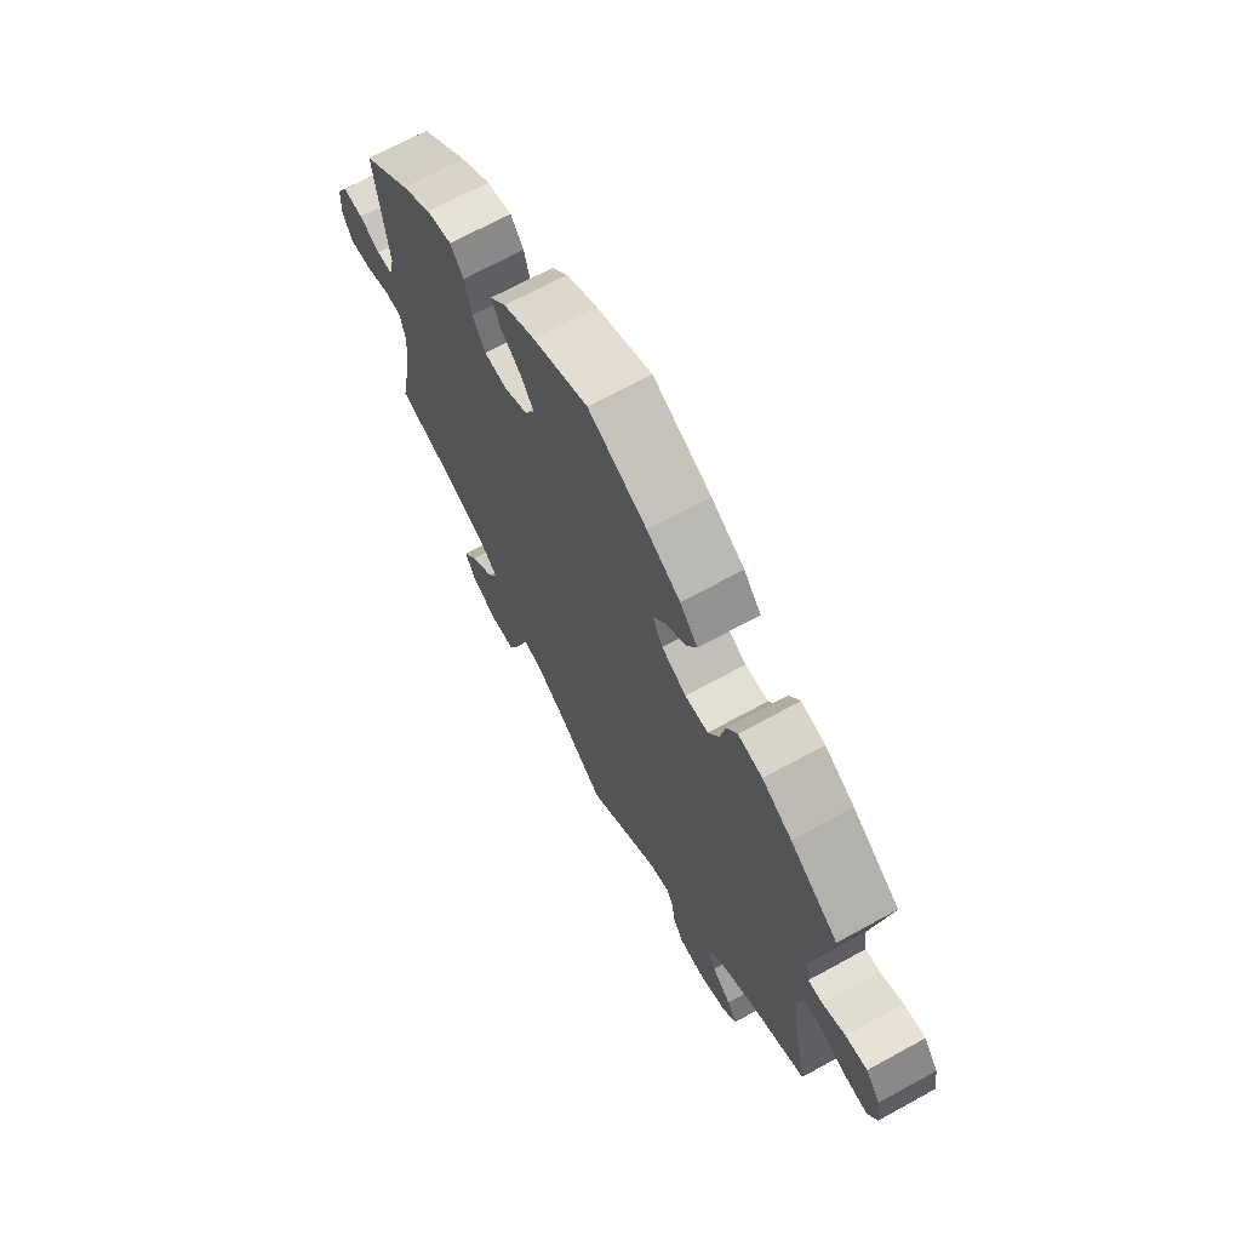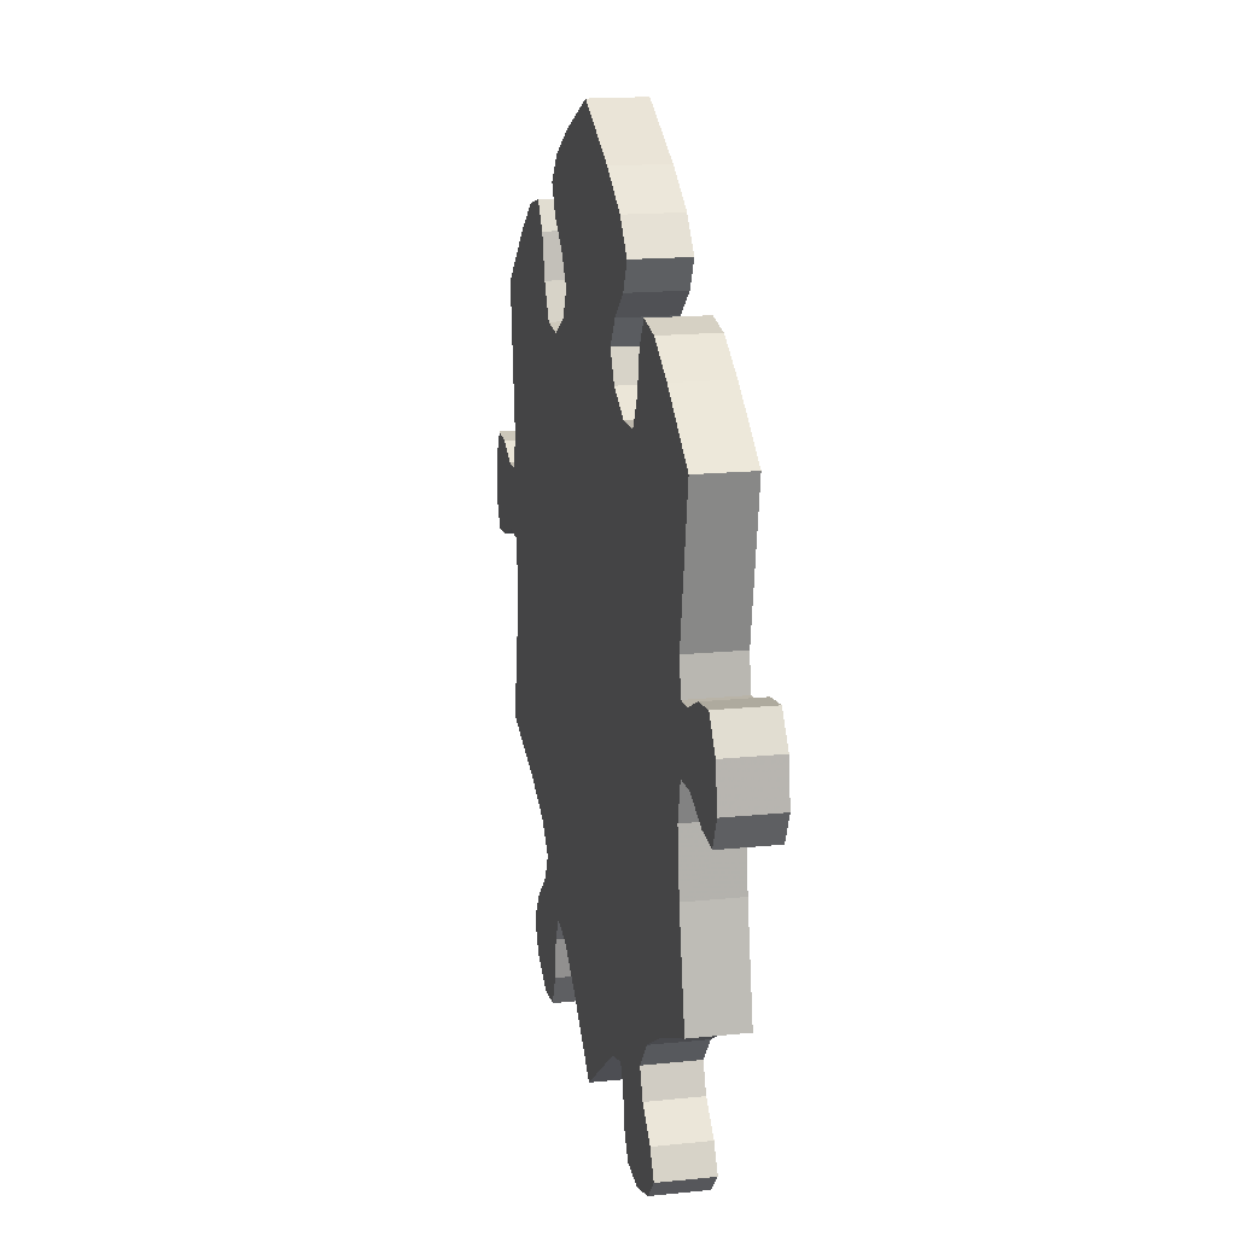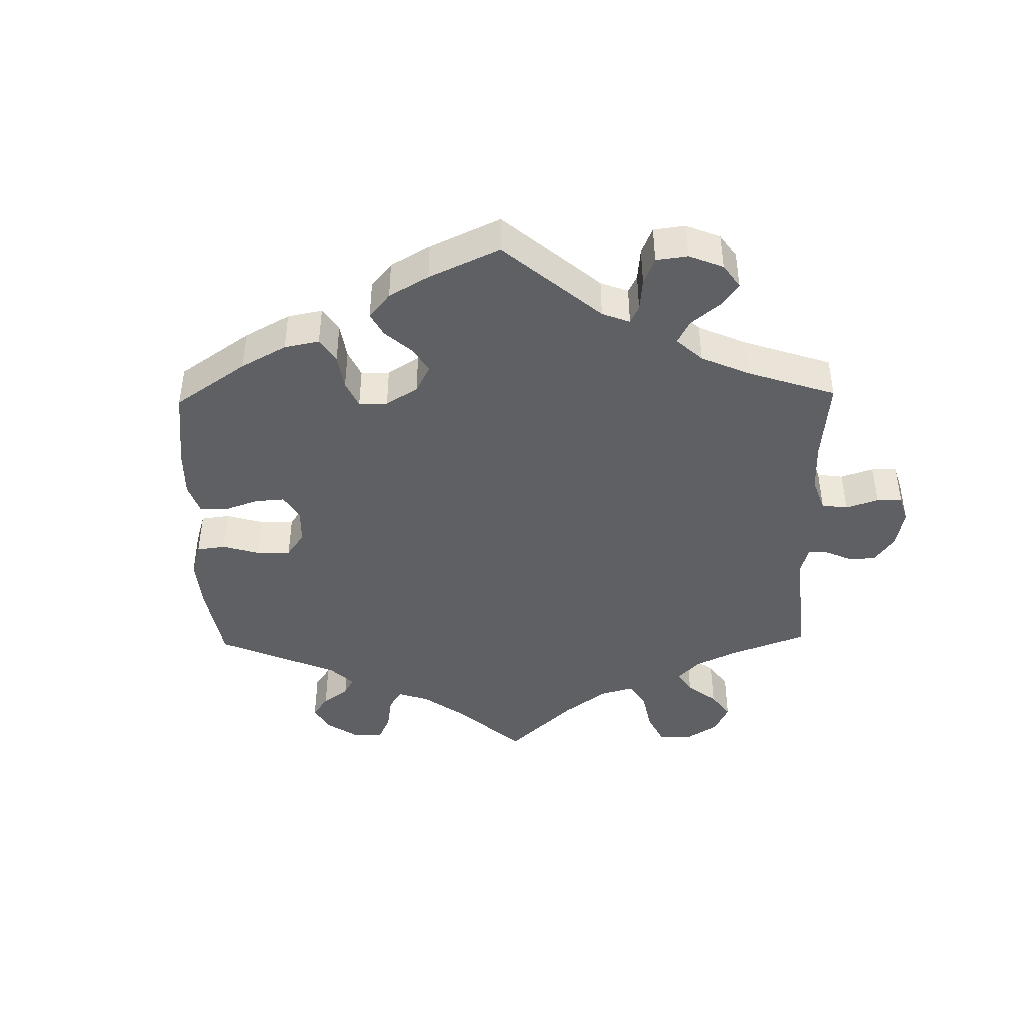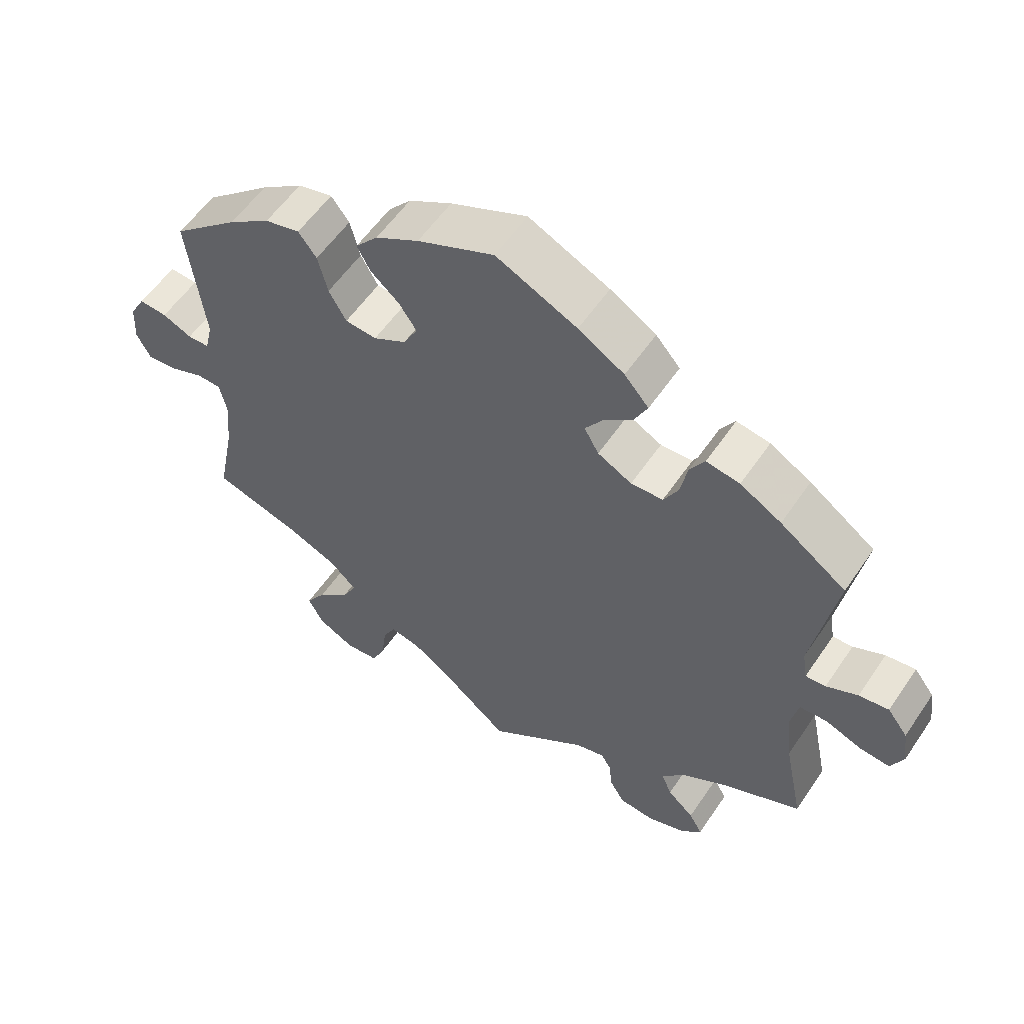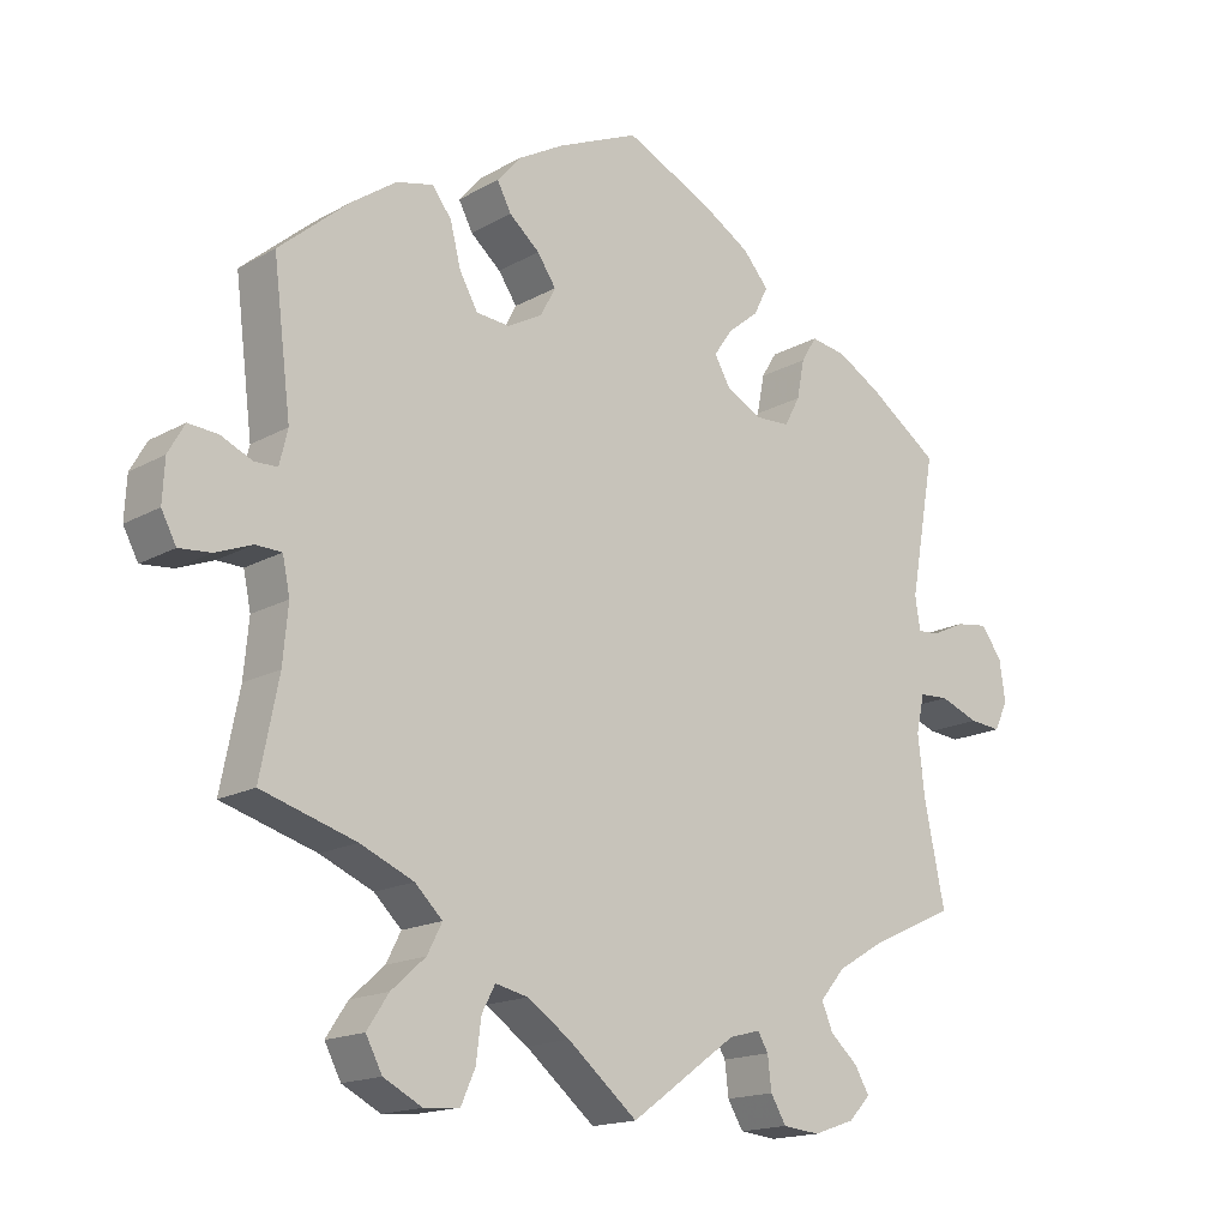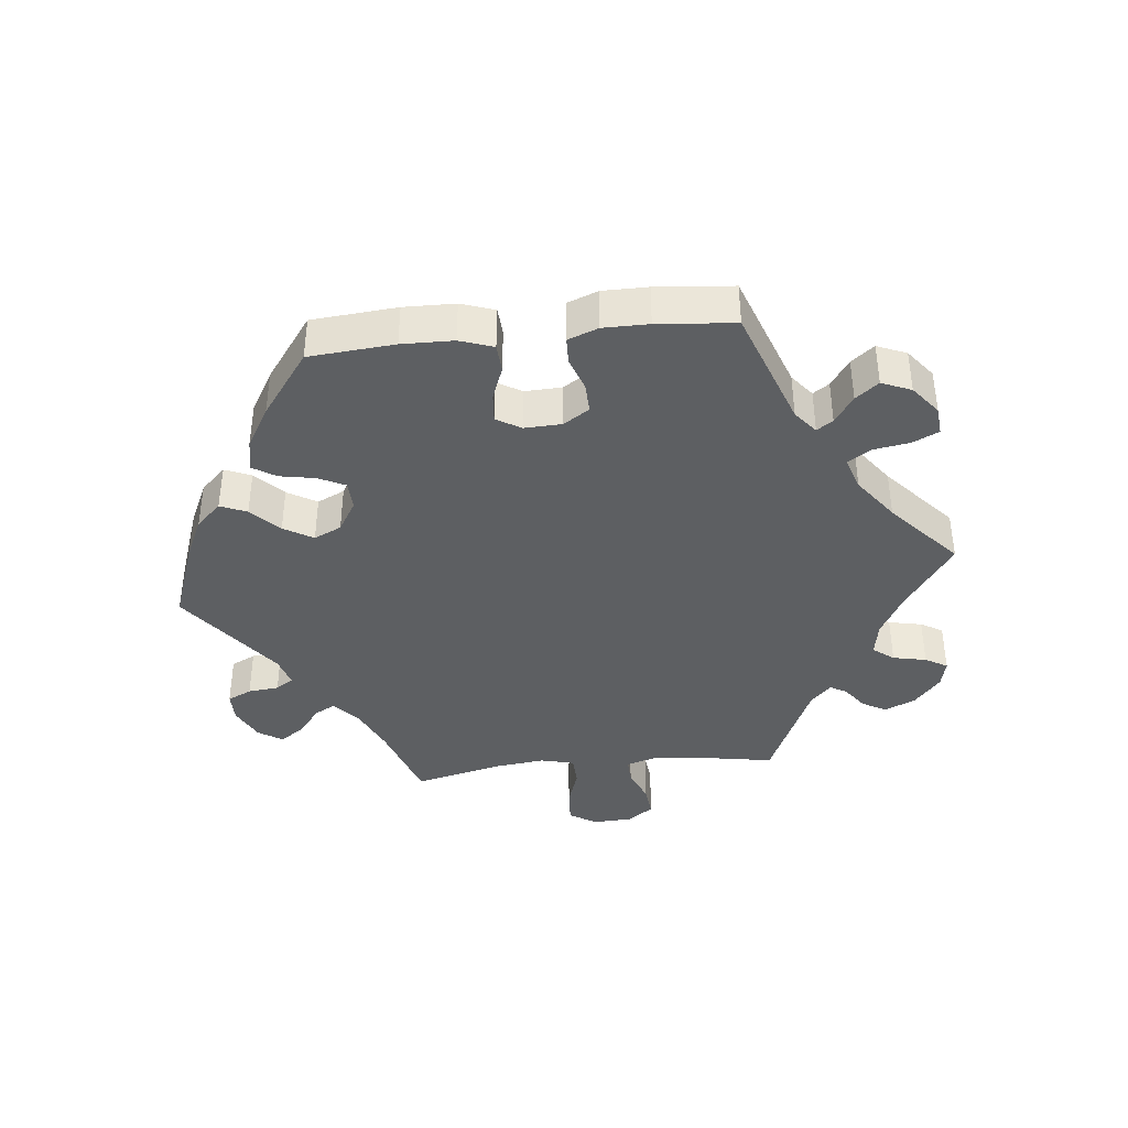
<metadata>
{"format":"obj","ext":"obj","renderer":"f3d","projection":"perspective","resolution":1024,"background":"white","views":[{"elev":68.3,"azim":61.2,"up":"+Z"},{"elev":17.2,"azim":78.4,"up":"+Z"},{"elev":-43.5,"azim":61.1,"up":"+Y"},{"elev":56.6,"azim":33.7,"up":"+Z"},{"elev":-16.4,"azim":-41.3,"up":"+Z"},{"elev":-39.7,"azim":36.1,"up":"+Y"}]}
</metadata>
<code>
v 0.467 0.07 0.102
v 0.474 0.07 0.058
v 0.503 0.07 0.06
v 0.548 0.07 0.081
v 0.591 0.07 0.087
v 0.62 0.07 0.049
v 0.628 0.07 -0.006
v 0.61 0.07 -0.045
v 0.567 0.07 -0.041
v 0.515 0.07 -0.021
v 0.475 0.07 -0.023
v 0.464 0.07 -0.074
v 0.473 0.07 -0.154
v 0.501 0.07 -0.289
v 0.387 0.07 -0.341
v 0.323 0.07 -0.379
v 0.289 0.07 -0.419
v 0.304 0.07 -0.455
v 0.342 0.07 -0.489
v 0.361 0.07 -0.522
v 0.332 0.07 -0.553
v 0.276 0.07 -0.572
v 0.226 0.07 -0.567
v 0.205 0.07 -0.532
v 0.2 0.07 -0.488
v 0.186 0.07 -0.464
v 0.144 0.07 -0.475
v 0.001 0.07 -0.578
v -0.093 0.07 -0.5
v -0.15 0.07 -0.461
v -0.194 0.07 -0.451
v -0.212 0.07 -0.485
v -0.219 0.07 -0.54
v -0.238 0.07 -0.583
v -0.286 0.07 -0.587
v -0.338 0.07 -0.56
v -0.36 0.07 -0.518
v -0.331 0.07 -0.474
v -0.285 0.07 -0.433
v -0.265 0.07 -0.394
v -0.302 0.07 -0.358
v -0.374 0.07 -0.327
v -0.501 0.07 -0.289
v -0.476 0.07 -0.163
v -0.469 0.07 -0.088
v -0.479 0.07 -0.04
v -0.514 0.07 -0.039
v -0.563 0.07 -0.058
v -0.606 0.07 -0.062
v -0.626 0.07 -0.024
v -0.623 0.07 0.032
v -0.601 0.07 0.071
v -0.561 0.07 0.068
v -0.519 0.07 0.049
v -0.488 0.07 0.05
v -0.477 0.07 0.096
v -0.501 0.07 0.289
v -0.406 0.07 0.37
v -0.346 0.07 0.412
v -0.296 0.07 0.424
v -0.27 0.07 0.39
v -0.256 0.07 0.334
v -0.231 0.07 0.29
v -0.186 0.07 0.286
v -0.139 0.07 0.312
v -0.119 0.07 0.35
v -0.144 0.07 0.387
v -0.185 0.07 0.422
v -0.204 0.07 0.458
v -0.172 0.07 0.495
v -0.11 0.07 0.53
v 0 0.07 0.578
v 0.116 0.07 0.523
v 0.182 0.07 0.483
v 0.217 0.07 0.443
v 0.198 0.07 0.405
v 0.156 0.07 0.371
v 0.131 0.07 0.335
v 0.152 0.07 0.298
v 0.201 0.07 0.272
v 0.247 0.07 0.274
v 0.268 0.07 0.313
v 0.278 0.07 0.365
v 0.299 0.07 0.399
v 0.347 0.07 0.391
v 0.406 0.07 0.357
v 0.501 0.07 0.29
v 0.467 0 0.102
v 0.474 0 0.058
v 0.503 0 0.06
v 0.548 0 0.081
v 0.591 0 0.087
v 0.62 0 0.049
v 0.628 0 -0.006
v 0.61 0 -0.045
v 0.567 0 -0.041
v 0.515 0 -0.021
v 0.475 0 -0.023
v 0.464 0 -0.074
v 0.473 0 -0.154
v 0.501 0 -0.289
v 0.387 0 -0.341
v 0.323 0 -0.379
v 0.289 0 -0.419
v 0.304 0 -0.455
v 0.342 0 -0.489
v 0.361 0 -0.522
v 0.332 0 -0.553
v 0.276 0 -0.572
v 0.226 0 -0.567
v 0.205 0 -0.532
v 0.2 0 -0.488
v 0.186 0 -0.464
v 0.144 0 -0.475
v 0.001 0 -0.578
v -0.093 0 -0.5
v -0.15 0 -0.461
v -0.194 0 -0.451
v -0.212 0 -0.485
v -0.219 0 -0.54
v -0.238 0 -0.583
v -0.286 0 -0.587
v -0.338 0 -0.56
v -0.36 0 -0.518
v -0.331 0 -0.474
v -0.285 0 -0.433
v -0.265 0 -0.394
v -0.302 0 -0.358
v -0.374 0 -0.327
v -0.501 0 -0.289
v -0.476 0 -0.163
v -0.469 0 -0.088
v -0.479 0 -0.04
v -0.514 0 -0.039
v -0.563 0 -0.058
v -0.606 0 -0.062
v -0.626 0 -0.024
v -0.623 0 0.032
v -0.601 0 0.071
v -0.561 0 0.068
v -0.519 0 0.049
v -0.488 0 0.05
v -0.477 0 0.096
v -0.501 0 0.289
v -0.406 0 0.37
v -0.346 0 0.412
v -0.296 0 0.424
v -0.27 0 0.39
v -0.256 0 0.334
v -0.231 0 0.29
v -0.186 0 0.286
v -0.139 0 0.312
v -0.119 0 0.35
v -0.144 0 0.387
v -0.185 0 0.422
v -0.204 0 0.458
v -0.172 0 0.495
v -0.11 0 0.53
v 0 0 0.578
v 0.116 0 0.523
v 0.182 0 0.483
v 0.217 0 0.443
v 0.198 0 0.405
v 0.156 0 0.371
v 0.131 0 0.335
v 0.152 0 0.298
v 0.201 0 0.272
v 0.247 0 0.274
v 0.268 0 0.313
v 0.278 0 0.365
v 0.299 0 0.399
v 0.347 0 0.391
v 0.406 0 0.357
v 0.501 0 0.29
f 86 87 1
f 85 86 1 2
f 82 83 84 85
f 81 82 85 2
f 80 81 2
f 79 80 2
f 74 75 76 77
f 74 77 78
f 73 74 78
f 72 73 78
f 71 72 78
f 70 71 78 79
f 67 68 69 70
f 66 67 70 79
f 59 60 61 62
f 59 62 63
f 56 57 58 59
f 55 56 59 63
f 51 52 53 54
f 51 54 55
f 50 51 55
f 47 48 49 50
f 46 47 50 55
f 45 46 55 63
f 42 43 44
f 41 42 44 45
f 40 41 45 63
f 36 37 38 39
f 36 39 40
f 35 36 40
f 32 33 34 35
f 31 32 35 40
f 30 31 40 63
f 27 28 29
f 26 27 29 30
f 22 23 24 25
f 22 25 26
f 21 22 26
f 18 19 20 21
f 17 18 21 26
f 16 17 26 30
f 13 14 15
f 12 13 15 16
f 11 12 16 30
f 7 8 9 10
f 7 10 11
f 6 7 11
f 3 4 5 6
f 2 3 6 11
f 65 66 79 2
f 11 30 63 64
f 2 11 64 65
f 88 174 173
f 89 88 173 172
f 172 171 170 169
f 89 172 169 168
f 89 168 167
f 89 167 166
f 164 163 162 161
f 165 164 161
f 165 161 160
f 165 160 159
f 165 159 158
f 166 165 158 157
f 157 156 155 154
f 166 157 154 153
f 149 148 147 146
f 150 149 146
f 146 145 144 143
f 150 146 143 142
f 141 140 139 138
f 142 141 138
f 142 138 137
f 137 136 135 134
f 142 137 134 133
f 150 142 133 132
f 131 130 129
f 132 131 129 128
f 150 132 128 127
f 126 125 124 123
f 127 126 123
f 127 123 122
f 122 121 120 119
f 127 122 119 118
f 150 127 118 117
f 116 115 114
f 117 116 114 113
f 112 111 110 109
f 113 112 109
f 113 109 108
f 108 107 106 105
f 113 108 105 104
f 117 113 104 103
f 102 101 100
f 103 102 100 99
f 117 103 99 98
f 97 96 95 94
f 98 97 94
f 98 94 93
f 93 92 91 90
f 98 93 90 89
f 89 166 153 152
f 151 150 117 98
f 152 151 98 89
f 1 88 89 2
f 2 89 90 3
f 3 90 91 4
f 4 91 92 5
f 5 92 93 6
f 6 93 94 7
f 7 94 95 8
f 8 95 96 9
f 9 96 97 10
f 10 97 98 11
f 11 98 99 12
f 12 99 100 13
f 13 100 101 14
f 14 101 102 15
f 15 102 103 16
f 16 103 104 17
f 17 104 105 18
f 18 105 106 19
f 19 106 107 20
f 20 107 108 21
f 21 108 109 22
f 22 109 110 23
f 23 110 111 24
f 24 111 112 25
f 25 112 113 26
f 26 113 114 27
f 27 114 115 28
f 28 115 116 29
f 29 116 117 30
f 30 117 118 31
f 31 118 119 32
f 32 119 120 33
f 33 120 121 34
f 34 121 122 35
f 35 122 123 36
f 36 123 124 37
f 37 124 125 38
f 38 125 126 39
f 39 126 127 40
f 40 127 128 41
f 41 128 129 42
f 42 129 130 43
f 43 130 131 44
f 44 131 132 45
f 45 132 133 46
f 46 133 134 47
f 47 134 135 48
f 48 135 136 49
f 49 136 137 50
f 50 137 138 51
f 51 138 139 52
f 52 139 140 53
f 53 140 141 54
f 54 141 142 55
f 55 142 143 56
f 56 143 144 57
f 57 144 145 58
f 58 145 146 59
f 59 146 147 60
f 60 147 148 61
f 61 148 149 62
f 62 149 150 63
f 63 150 151 64
f 64 151 152 65
f 65 152 153 66
f 66 153 154 67
f 67 154 155 68
f 68 155 156 69
f 69 156 157 70
f 70 157 158 71
f 71 158 159 72
f 72 159 160 73
f 73 160 161 74
f 74 161 162 75
f 75 162 163 76
f 76 163 164 77
f 77 164 165 78
f 78 165 166 79
f 79 166 167 80
f 80 167 168 81
f 81 168 169 82
f 82 169 170 83
f 83 170 171 84
f 84 171 172 85
f 85 172 173 86
f 86 173 174 87
f 87 174 88 1

</code>
